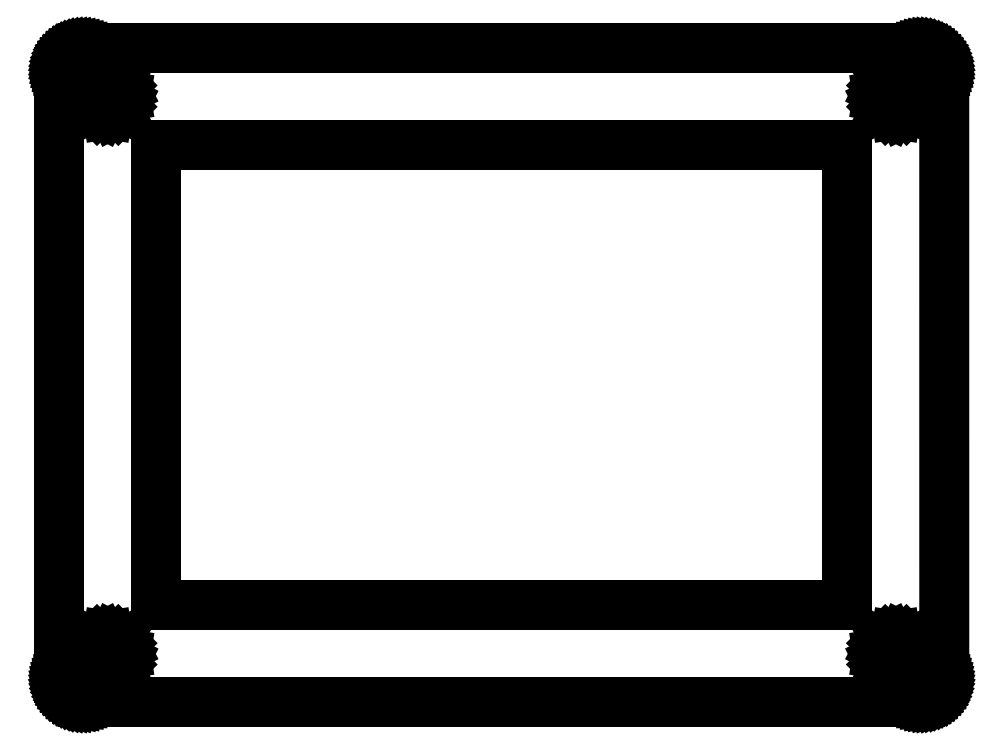
<metadata>
{"format":"dxf","ext":"dxf","renderer":"ezdxf+matplotlib","layout":"modelspace","background":"white","min_lineweight":24,"dpi":150}
</metadata>
<code>
0
SECTION
2
ENTITIES
0
LINE
8
0
10
71.25
20
54.23
30
0
11
71.4
21
54.23
31
0
0
LINE
8
0
10
71.4
20
54.23
30
0
11
71.56
21
54.21
31
0
0
LINE
8
0
10
71.56
20
54.21
30
0
11
71.71
21
54.18
31
0
0
LINE
8
0
10
71.71
20
54.18
30
0
11
71.86
21
54.13
31
0
0
LINE
8
0
10
71.86
20
54.13
30
0
11
72.01
21
54.08
31
0
0
LINE
8
0
10
72.01
20
54.08
30
0
11
72.15
21
54.01
31
0
0
LINE
8
0
10
72.15
20
54.01
30
0
11
72.29
21
53.94
31
0
0
LINE
8
0
10
72.29
20
53.94
30
0
11
72.42
21
53.85
31
0
0
LINE
8
0
10
72.42
20
53.85
30
0
11
72.54
21
53.75
31
0
0
LINE
8
0
10
72.54
20
53.75
30
0
11
72.66
21
53.65
31
0
0
LINE
8
0
10
72.66
20
53.65
30
0
11
72.77
21
53.53
31
0
0
LINE
8
0
10
72.77
20
53.53
30
0
11
72.87
21
53.41
31
0
0
LINE
8
0
10
72.87
20
53.41
30
0
11
72.95
21
53.28
31
0
0
LINE
8
0
10
72.95
20
53.28
30
0
11
73.03
21
53.14
31
0
0
LINE
8
0
10
73.03
20
53.14
30
0
11
73.09
21
53
31
0
0
LINE
8
0
10
73.09
20
53
30
0
11
73.15
21
52.85
31
0
0
LINE
8
0
10
73.15
20
52.85
30
0
11
73.19
21
52.7
31
0
0
LINE
8
0
10
73.19
20
52.7
30
0
11
73.22
21
52.55
31
0
0
LINE
8
0
10
73.22
20
52.55
30
0
11
73.24
21
52.39
31
0
0
LINE
8
0
10
73.24
20
52.39
30
0
11
73.25
21
52.23
31
0
0
LINE
8
0
10
73.25
20
52.23
30
0
11
73.25
21
2.132
31
0
0
LINE
8
0
10
73.25
20
2.132
30
0
11
73.24
21
1.975
31
0
0
LINE
8
0
10
73.24
20
1.975
30
0
11
73.22
21
1.819
31
0
0
LINE
8
0
10
73.22
20
1.819
30
0
11
73.19
21
1.665
31
0
0
LINE
8
0
10
73.19
20
1.665
30
0
11
73.15
21
1.513
31
0
0
LINE
8
0
10
73.15
20
1.513
30
0
11
73.09
21
1.366
31
0
0
LINE
8
0
10
73.09
20
1.366
30
0
11
73.03
21
1.224
31
0
0
LINE
8
0
10
73.03
20
1.224
30
0
11
72.95
21
1.087
31
0
0
LINE
8
0
10
72.95
20
1.087
30
0
11
72.87
21
0.9564
31
0
0
LINE
8
0
10
72.87
20
0.9564
30
0
11
72.77
21
0.8337
31
0
0
LINE
8
0
10
72.77
20
0.8337
30
0
11
72.66
21
0.718
31
0
0
LINE
8
0
10
72.66
20
0.718
30
0
11
72.54
21
0.6119
31
0
0
LINE
8
0
10
72.54
20
0.6119
30
0
11
72.42
21
0.5126
31
0
0
LINE
8
0
10
72.42
20
0.5126
30
0
11
72.29
21
0.4258
31
0
0
LINE
8
0
10
72.29
20
0.4258
30
0
11
72.15
21
0.3486
31
0
0
LINE
8
0
10
72.15
20
0.3486
30
0
11
72.01
21
0.2839
31
0
0
LINE
8
0
10
72.01
20
0.2839
30
0
11
71.86
21
0.2288
31
0
0
LINE
8
0
10
71.86
20
0.2288
30
0
11
71.71
21
0.1874
31
0
0
LINE
8
0
10
71.71
20
0.1874
30
0
11
71.56
21
0.1557
31
0
0
LINE
8
0
10
71.56
20
0.1557
30
0
11
71.4
21
0.1378
31
0
0
LINE
8
0
10
71.4
20
0.1378
30
0
11
71.25
21
0.1309
31
0
0
LINE
8
0
10
71.25
20
0.1309
30
0
11
2.096
21
0.1309
31
0
0
LINE
8
0
10
2.096
20
0.1309
30
0
11
1.939
21
0.1378
31
0
0
LINE
8
0
10
1.939
20
0.1378
30
0
11
1.782
21
0.1557
31
0
0
LINE
8
0
10
1.782
20
0.1557
30
0
11
1.629
21
0.1874
31
0
0
LINE
8
0
10
1.629
20
0.1874
30
0
11
1.476
21
0.2288
31
0
0
LINE
8
0
10
1.476
20
0.2288
30
0
11
1.33
21
0.2839
31
0
0
LINE
8
0
10
1.33
20
0.2839
30
0
11
1.188
21
0.3486
31
0
0
LINE
8
0
10
1.188
20
0.3486
30
0
11
1.05
21
0.4258
31
0
0
LINE
8
0
10
1.05
20
0.4258
30
0
11
0.9192
21
0.5126
31
0
0
LINE
8
0
10
0.9192
20
0.5126
30
0
11
0.7965
21
0.6119
31
0
0
LINE
8
0
10
0.7965
20
0.6119
30
0
11
0.6808
21
0.718
31
0
0
LINE
8
0
10
0.6808
20
0.718
30
0
11
0.5746
21
0.8337
31
0
0
LINE
8
0
10
0.5746
20
0.8337
30
0
11
0.4768
21
0.9564
31
0
0
LINE
8
0
10
0.4768
20
0.9564
30
0
11
0.39
21
1.087
31
0
0
LINE
8
0
10
0.39
20
1.087
30
0
11
0.3128
21
1.224
31
0
0
LINE
8
0
10
0.3128
20
1.224
30
0
11
0.248
21
1.366
31
0
0
LINE
8
0
10
0.248
20
1.366
30
0
11
0.1929
21
1.513
31
0
0
LINE
8
0
10
0.1929
20
1.513
30
0
11
0.1502
21
1.665
31
0
0
LINE
8
0
10
0.1502
20
1.665
30
0
11
0.1199
21
1.819
31
0
0
LINE
8
0
10
0.1199
20
1.819
30
0
11
0.102
21
1.975
31
0
0
LINE
8
0
10
0.102
20
1.975
30
0
11
0.09508
21
2.132
31
0
0
LINE
8
0
10
0.09508
20
2.132
30
0
11
0.09508
21
52.23
31
0
0
LINE
8
0
10
0.09508
20
52.23
30
0
11
0.102
21
52.39
31
0
0
LINE
8
0
10
0.102
20
52.39
30
0
11
0.1199
21
52.55
31
0
0
LINE
8
0
10
0.1199
20
52.55
30
0
11
0.1502
21
52.7
31
0
0
LINE
8
0
10
0.1502
20
52.7
30
0
11
0.1929
21
52.85
31
0
0
LINE
8
0
10
0.1929
20
52.85
30
0
11
0.248
21
53
31
0
0
LINE
8
0
10
0.248
20
53
30
0
11
0.3128
21
53.14
31
0
0
LINE
8
0
10
0.3128
20
53.14
30
0
11
0.39
21
53.28
31
0
0
LINE
8
0
10
0.39
20
53.28
30
0
11
0.4768
21
53.41
31
0
0
LINE
8
0
10
0.4768
20
53.41
30
0
11
0.5746
21
53.53
31
0
0
LINE
8
0
10
0.5746
20
53.53
30
0
11
0.6808
21
53.65
31
0
0
LINE
8
0
10
0.6808
20
53.65
30
0
11
0.7965
21
53.75
31
0
0
LINE
8
0
10
0.7965
20
53.75
30
0
11
0.9192
21
53.85
31
0
0
LINE
8
0
10
0.9192
20
53.85
30
0
11
1.05
21
53.94
31
0
0
LINE
8
0
10
1.05
20
53.94
30
0
11
1.188
21
54.01
31
0
0
LINE
8
0
10
1.188
20
54.01
30
0
11
1.33
21
54.08
31
0
0
LINE
8
0
10
1.33
20
54.08
30
0
11
1.476
21
54.13
31
0
0
LINE
8
0
10
1.476
20
54.13
30
0
11
1.629
21
54.18
31
0
0
LINE
8
0
10
1.629
20
54.18
30
0
11
1.782
21
54.21
31
0
0
LINE
8
0
10
1.782
20
54.21
30
0
11
1.939
21
54.23
31
0
0
LINE
8
0
10
1.939
20
54.23
30
0
11
2.096
21
54.23
31
0
0
LINE
8
0
10
2.096
20
54.23
30
0
11
71.25
21
54.23
31
0
0
LINE
8
0
10
3.631
20
5.558
30
0
11
3.214
21
5.345
31
0
0
LINE
8
0
10
3.214
20
5.345
30
0
11
2.881
21
5.013
31
0
0
LINE
8
0
10
2.881
20
5.013
30
0
11
2.668
21
4.596
31
0
0
LINE
8
0
10
2.668
20
4.596
30
0
11
2.595
21
4.131
31
0
0
LINE
8
0
10
2.595
20
4.131
30
0
11
2.668
21
3.668
31
0
0
LINE
8
0
10
2.668
20
3.668
30
0
11
2.881
21
3.251
31
0
0
LINE
8
0
10
2.881
20
3.251
30
0
11
3.214
21
2.919
31
0
0
LINE
8
0
10
3.214
20
2.919
30
0
11
3.631
21
2.705
31
0
0
LINE
8
0
10
3.631
20
2.705
30
0
11
4.096
21
2.631
31
0
0
LINE
8
0
10
4.096
20
2.631
30
0
11
4.559
21
2.705
31
0
0
LINE
8
0
10
4.559
20
2.705
30
0
11
4.976
21
2.919
31
0
0
LINE
8
0
10
4.976
20
2.919
30
0
11
5.308
21
3.251
31
0
0
LINE
8
0
10
5.308
20
3.251
30
0
11
5.522
21
3.668
31
0
0
LINE
8
0
10
5.522
20
3.668
30
0
11
5.595
21
4.131
31
0
0
LINE
8
0
10
5.595
20
4.131
30
0
11
5.522
21
4.596
31
0
0
LINE
8
0
10
5.522
20
4.596
30
0
11
5.308
21
5.013
31
0
0
LINE
8
0
10
5.308
20
5.013
30
0
11
4.976
21
5.345
31
0
0
LINE
8
0
10
4.976
20
5.345
30
0
11
4.559
21
5.558
31
0
0
LINE
8
0
10
4.559
20
5.558
30
0
11
4.096
21
5.631
31
0
0
LINE
8
0
10
4.096
20
5.631
30
0
11
3.631
21
5.558
31
0
0
LINE
8
0
10
68.78
20
5.558
30
0
11
68.36
21
5.345
31
0
0
LINE
8
0
10
68.36
20
5.345
30
0
11
68.03
21
5.013
31
0
0
LINE
8
0
10
68.03
20
5.013
30
0
11
67.82
21
4.596
31
0
0
LINE
8
0
10
67.82
20
4.596
30
0
11
67.75
21
4.131
31
0
0
LINE
8
0
10
67.75
20
4.131
30
0
11
67.82
21
3.668
31
0
0
LINE
8
0
10
67.82
20
3.668
30
0
11
68.03
21
3.251
31
0
0
LINE
8
0
10
68.03
20
3.251
30
0
11
68.36
21
2.919
31
0
0
LINE
8
0
10
68.36
20
2.919
30
0
11
68.78
21
2.705
31
0
0
LINE
8
0
10
68.78
20
2.705
30
0
11
69.25
21
2.631
31
0
0
LINE
8
0
10
69.25
20
2.631
30
0
11
69.71
21
2.705
31
0
0
LINE
8
0
10
69.71
20
2.705
30
0
11
70.13
21
2.919
31
0
0
LINE
8
0
10
70.13
20
2.919
30
0
11
70.46
21
3.251
31
0
0
LINE
8
0
10
70.46
20
3.251
30
0
11
70.67
21
3.668
31
0
0
LINE
8
0
10
70.67
20
3.668
30
0
11
70.75
21
4.131
31
0
0
LINE
8
0
10
70.75
20
4.131
30
0
11
70.67
21
4.596
31
0
0
LINE
8
0
10
70.67
20
4.596
30
0
11
70.46
21
5.013
31
0
0
LINE
8
0
10
70.46
20
5.013
30
0
11
70.13
21
5.345
31
0
0
LINE
8
0
10
70.13
20
5.345
30
0
11
69.71
21
5.558
31
0
0
LINE
8
0
10
69.71
20
5.558
30
0
11
69.25
21
5.631
31
0
0
LINE
8
0
10
69.25
20
5.631
30
0
11
68.78
21
5.558
31
0
0
LINE
8
0
10
8.096
20
46.23
30
0
11
65.25
21
46.23
31
0
0
LINE
8
0
10
65.25
20
46.23
30
0
11
65.25
21
8.132
31
0
0
LINE
8
0
10
65.25
20
8.132
30
0
11
8.096
21
8.132
31
0
0
LINE
8
0
10
8.096
20
8.132
30
0
11
8.096
21
46.23
31
0
0
LINE
8
0
10
3.631
20
51.66
30
0
11
3.214
21
51.45
31
0
0
LINE
8
0
10
3.214
20
51.45
30
0
11
2.881
21
51.11
31
0
0
LINE
8
0
10
2.881
20
51.11
30
0
11
2.668
21
50.7
31
0
0
LINE
8
0
10
2.668
20
50.7
30
0
11
2.595
21
50.23
31
0
0
LINE
8
0
10
2.595
20
50.23
30
0
11
2.668
21
49.77
31
0
0
LINE
8
0
10
2.668
20
49.77
30
0
11
2.881
21
49.35
31
0
0
LINE
8
0
10
2.881
20
49.35
30
0
11
3.214
21
49.02
31
0
0
LINE
8
0
10
3.214
20
49.02
30
0
11
3.631
21
48.81
31
0
0
LINE
8
0
10
3.631
20
48.81
30
0
11
4.096
21
48.73
31
0
0
LINE
8
0
10
4.096
20
48.73
30
0
11
4.559
21
48.81
31
0
0
LINE
8
0
10
4.559
20
48.81
30
0
11
4.976
21
49.02
31
0
0
LINE
8
0
10
4.976
20
49.02
30
0
11
5.308
21
49.35
31
0
0
LINE
8
0
10
5.308
20
49.35
30
0
11
5.522
21
49.77
31
0
0
LINE
8
0
10
5.522
20
49.77
30
0
11
5.595
21
50.23
31
0
0
LINE
8
0
10
5.595
20
50.23
30
0
11
5.522
21
50.7
31
0
0
LINE
8
0
10
5.522
20
50.7
30
0
11
5.308
21
51.11
31
0
0
LINE
8
0
10
5.308
20
51.11
30
0
11
4.976
21
51.45
31
0
0
LINE
8
0
10
4.976
20
51.45
30
0
11
4.559
21
51.66
31
0
0
LINE
8
0
10
4.559
20
51.66
30
0
11
4.096
21
51.73
31
0
0
LINE
8
0
10
4.096
20
51.73
30
0
11
3.631
21
51.66
31
0
0
LINE
8
0
10
68.78
20
51.66
30
0
11
68.36
21
51.45
31
0
0
LINE
8
0
10
68.36
20
51.45
30
0
11
68.03
21
51.11
31
0
0
LINE
8
0
10
68.03
20
51.11
30
0
11
67.82
21
50.7
31
0
0
LINE
8
0
10
67.82
20
50.7
30
0
11
67.75
21
50.23
31
0
0
LINE
8
0
10
67.75
20
50.23
30
0
11
67.82
21
49.77
31
0
0
LINE
8
0
10
67.82
20
49.77
30
0
11
68.03
21
49.35
31
0
0
LINE
8
0
10
68.03
20
49.35
30
0
11
68.36
21
49.02
31
0
0
LINE
8
0
10
68.36
20
49.02
30
0
11
68.78
21
48.81
31
0
0
LINE
8
0
10
68.78
20
48.81
30
0
11
69.25
21
48.73
31
0
0
LINE
8
0
10
69.25
20
48.73
30
0
11
69.71
21
48.81
31
0
0
LINE
8
0
10
69.71
20
48.81
30
0
11
70.13
21
49.02
31
0
0
LINE
8
0
10
70.13
20
49.02
30
0
11
70.46
21
49.35
31
0
0
LINE
8
0
10
70.46
20
49.35
30
0
11
70.67
21
49.77
31
0
0
LINE
8
0
10
70.67
20
49.77
30
0
11
70.75
21
50.23
31
0
0
LINE
8
0
10
70.75
20
50.23
30
0
11
70.67
21
50.7
31
0
0
LINE
8
0
10
70.67
20
50.7
30
0
11
70.46
21
51.11
31
0
0
LINE
8
0
10
70.46
20
51.11
30
0
11
70.13
21
51.45
31
0
0
LINE
8
0
10
70.13
20
51.45
30
0
11
69.71
21
51.66
31
0
0
LINE
8
0
10
69.71
20
51.66
30
0
11
69.25
21
51.73
31
0
0
LINE
8
0
10
69.25
20
51.73
30
0
11
68.78
21
51.66
31
0
0
ENDSEC
0
EOF

</code>
